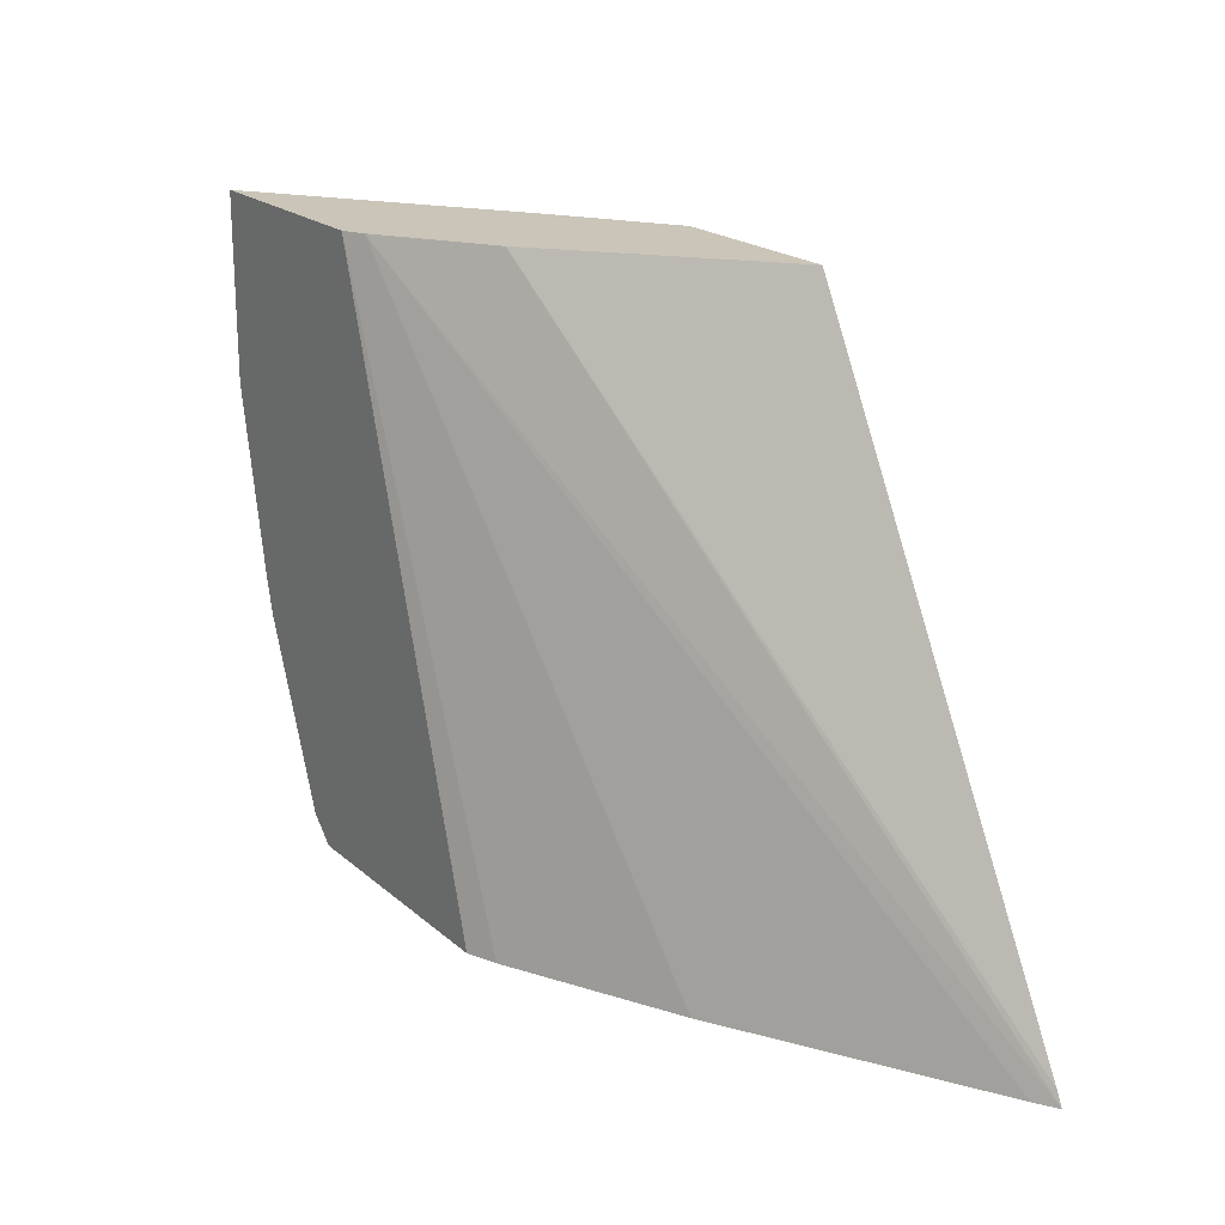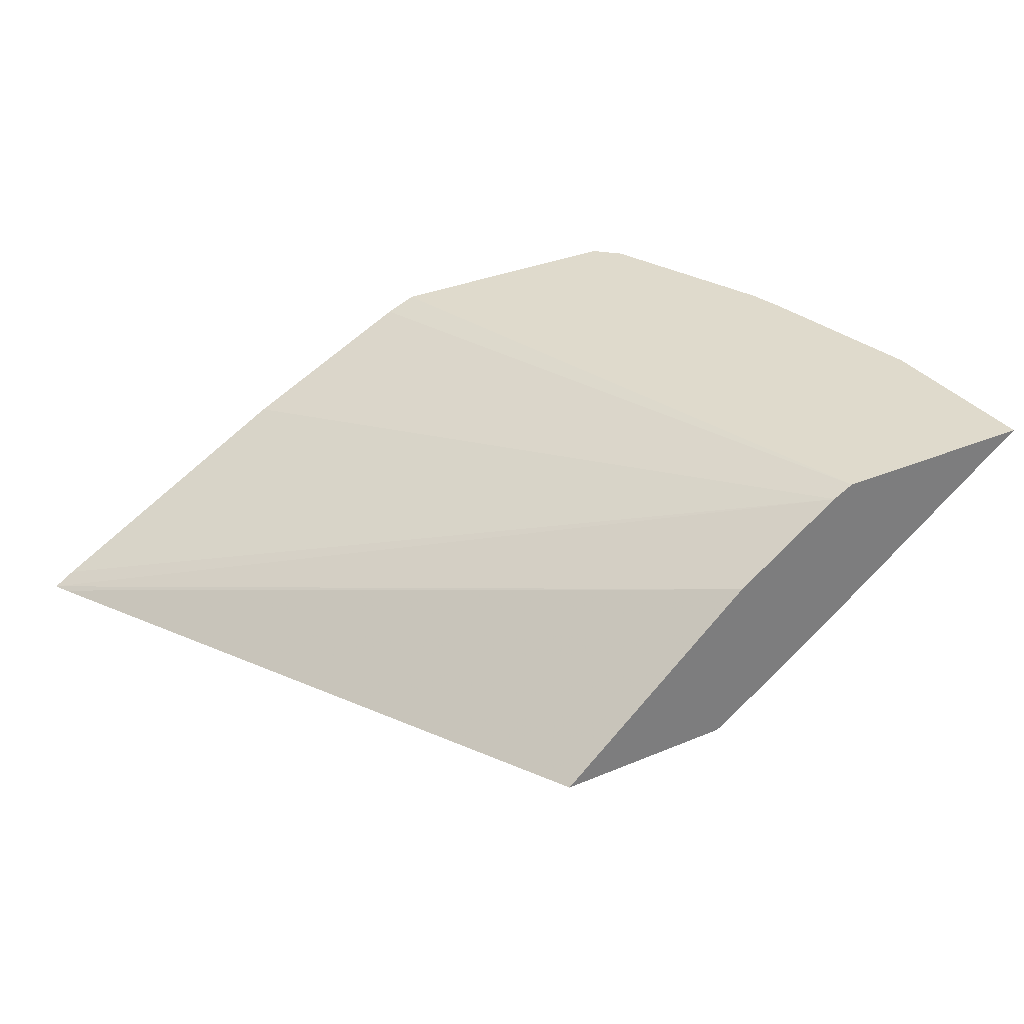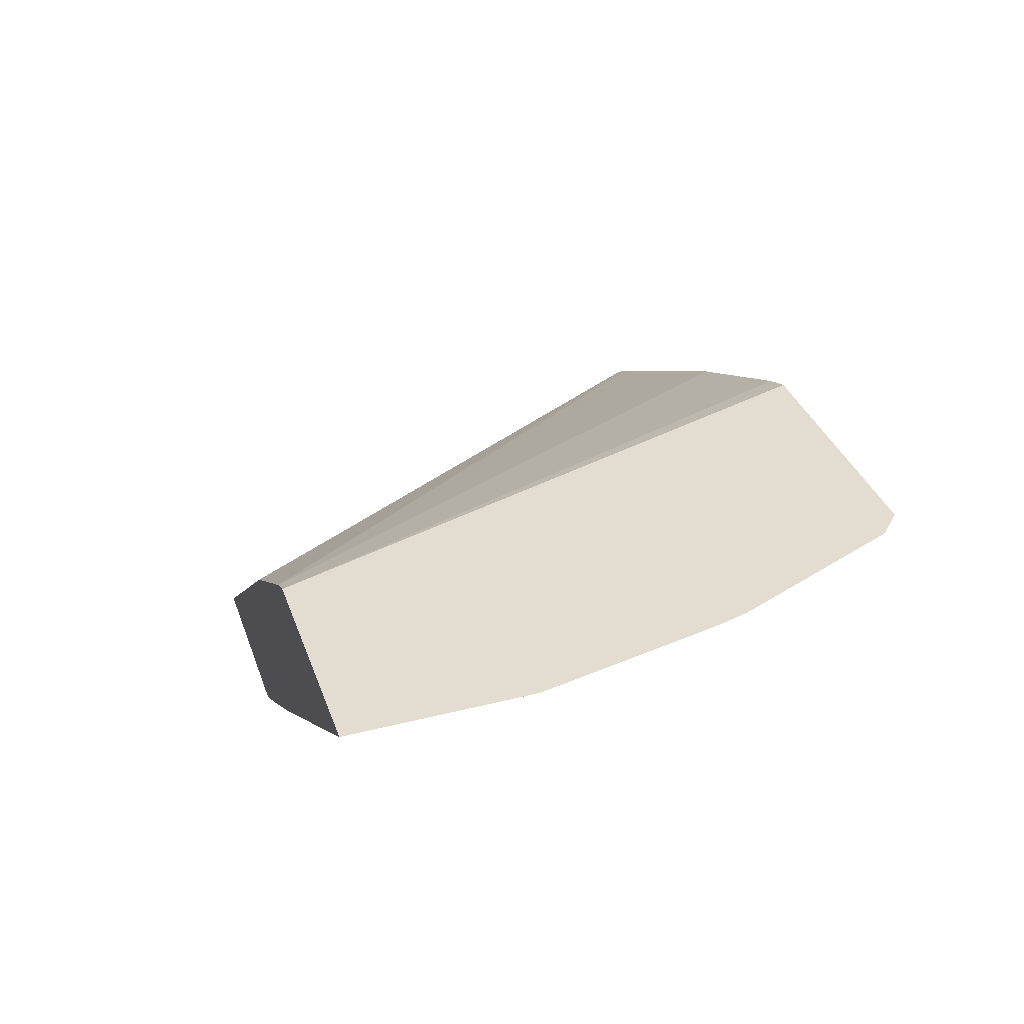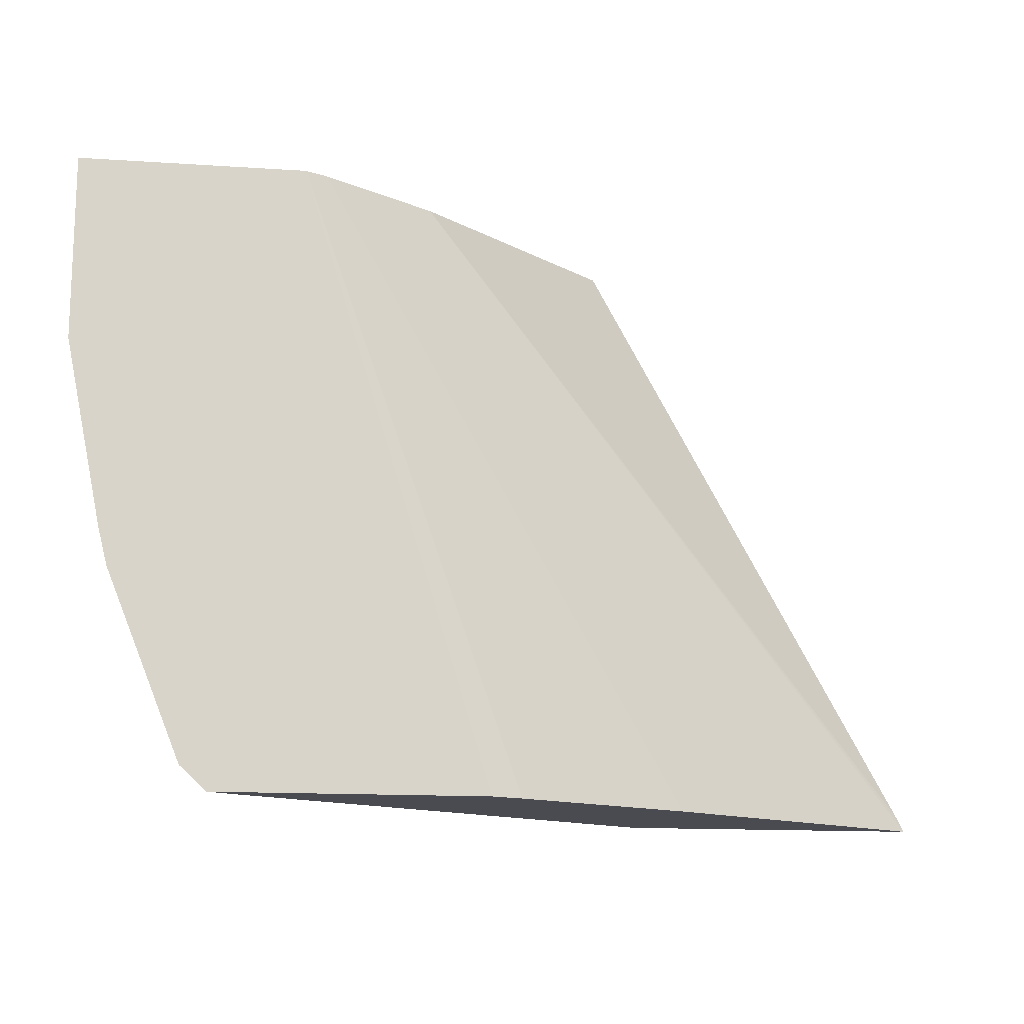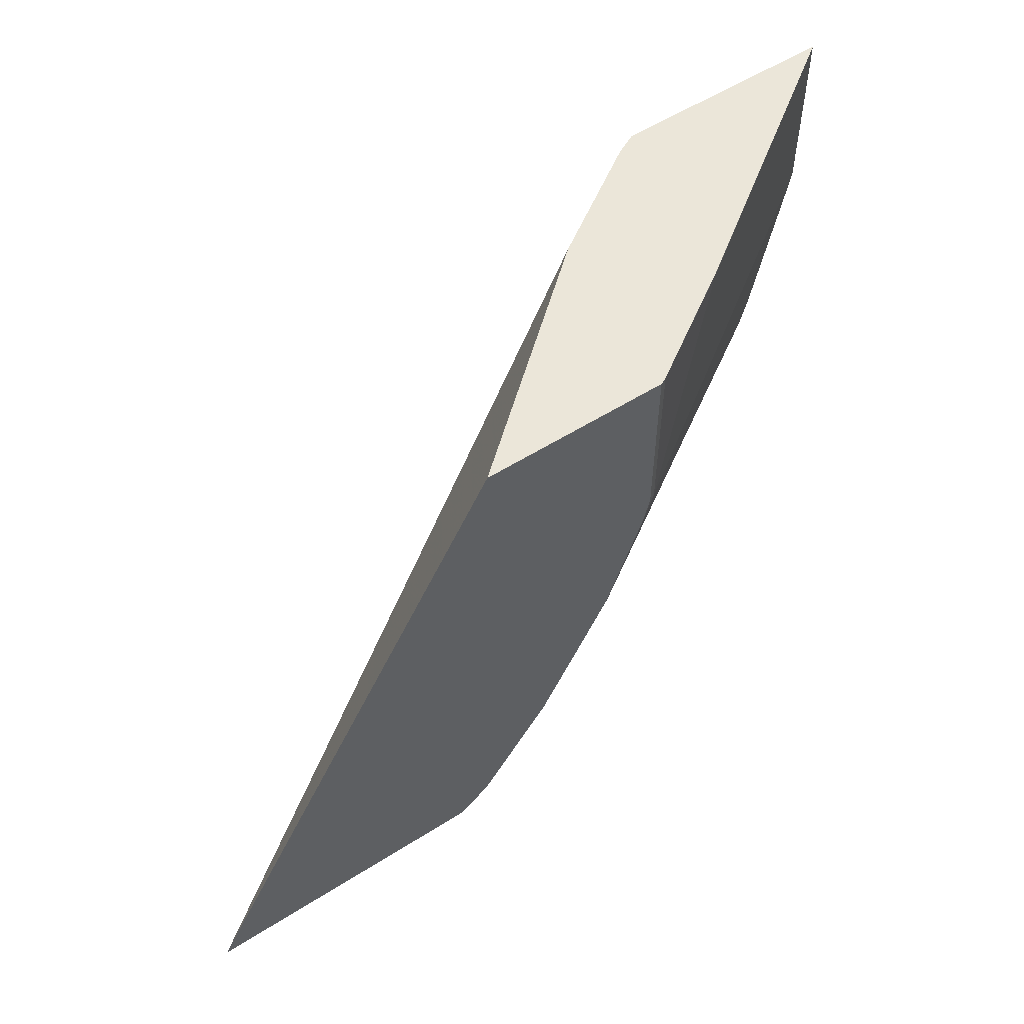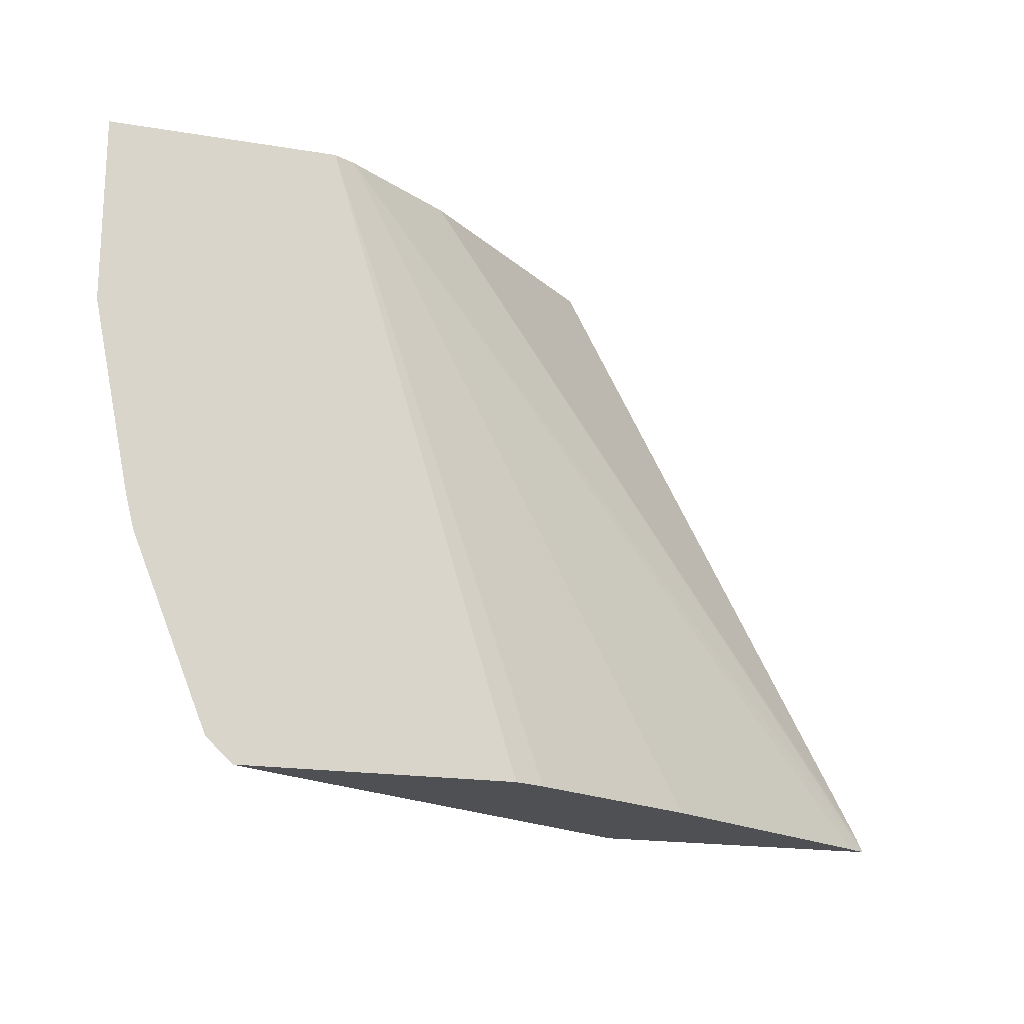
<metadata>
{"format":"obj","ext":"obj","renderer":"f3d","projection":"perspective","resolution":1024,"background":"white","views":[{"elev":20.4,"azim":-123.6,"up":"+Z"},{"elev":32.5,"azim":-30.3,"up":"+Y"},{"elev":35.4,"azim":71.5,"up":"+Y"},{"elev":-14.4,"azim":171.8,"up":"+Z"},{"elev":56.3,"azim":-33.4,"up":"+Z"},{"elev":-18.5,"azim":162.3,"up":"+Z"}]}
</metadata>
<code>
v 0.6576 0.07613 -0.3497
v 0.6722 0.07613 -0.336
v 0.6558 0.07487 -0.3497
v 0.5079 0.07613 -0.3497
v 0.6393 0.06477 -0.3497
v 0.7143 0.07613 -0.231
v 0.5042 -0.07089 -0.1891
v 0.4814 -0.07205 -0.2311
v 0.4604 -0.07205 -0.2731
v 0.4202 -0.07089 -0.3361
v 0.4906 0.06905 -0.3497
v 0.6145 0.07613 0.0002335
v 0.4307 -0.05777 -0.3466
v 0.4276 -0.057 -0.3497
v 0.7195 0.07613 -0.2101
v 0.5322 -0.07002 -0.1051
v 0.5252 -0.07089 -0.1261
v 0.5027 -0.07205 -0.1875
v 0.4187 -0.07205 -0.3346
v 0.4006 -0.07205 -0.3497
v 0.4018 -0.07144 -0.3497
v 0.4066 -0.06905 -0.3497
v 0.3918 0.01962 -0.3497
v 0.6022 0.07003 0.0002335
v 0.6143 0.07606 0.0002335
v 0.7405 0.07613 0.0002335
v 0.7405 0.07613 -0.1051
v 0.5952 -0.028 -6.32e-06
v 0.5322 -0.07002 0.0002335
v 0.5282 -0.07205 -0.1051
v 0.5237 -0.07205 -0.1245
v 0.2325 -0.07205 -0.3497
v 0.2447 -0.06441 -0.3497
v 0.5392 0.028 0.0002335
v 0.5951 -0.02799 0.0002335
v 0.595 -0.02809 0.0002335
v 0.5321 -0.07009 0.0002335
v 0.5282 -0.07205 0.000165
v 0.2366 -0.07205 -0.3416
v 0.4232 -0.07205 0.0002335
v 0.5232 -0.07205 0.0002335
f 12 29 36
f 12 25 24
f 12 41 37
f 12 40 41
f 12 34 40
f 12 24 34
f 12 37 29
f 10 21 22
f 11 24 25
f 11 23 24
f 10 22 13
f 10 20 21
f 10 19 20
f 9 19 10
f 12 36 35
f 8 19 9
f 11 25 12
f 12 35 26
f 24 32 34
f 15 27 16
f 8 20 19
f 37 41 38
f 34 39 40
f 32 39 34
f 29 37 38
f 28 36 29
f 28 35 36
f 26 28 27
f 26 35 28
f 24 33 32
f 23 33 24
f 16 27 28
f 16 31 17
f 16 30 31
f 16 38 30
f 16 29 38
f 16 28 29
f 13 22 14
f 8 32 20
f 8 30 38
f 8 40 39
f 1 15 6
f 1 27 15
f 1 26 27
f 1 12 26
f 1 4 12
f 1 11 4
f 1 23 11
f 1 6 2
f 1 33 23
f 1 20 32
f 1 21 20
f 1 22 21
f 1 14 22
f 1 5 14
f 8 39 32
f 1 2 3
f 1 32 33
f 2 5 3
f 1 3 5
f 2 7 8
f 2 6 7
f 8 41 40
f 8 31 30
f 8 18 31
f 7 31 18
f 7 17 31
f 7 18 8
f 6 17 7
f 8 38 41
f 6 15 16
f 5 13 14
f 5 10 13
f 4 11 12
f 2 10 5
f 2 9 10
f 6 16 17
f 2 8 9

</code>
